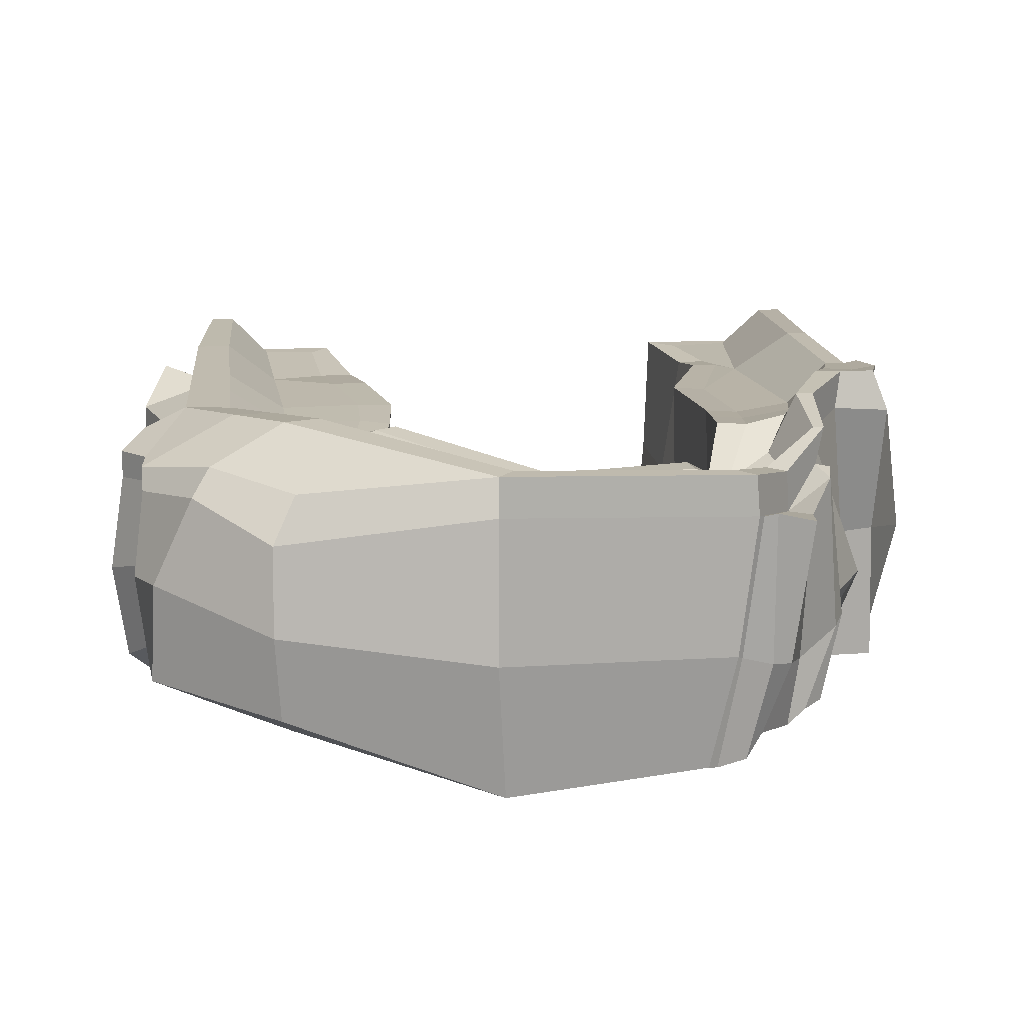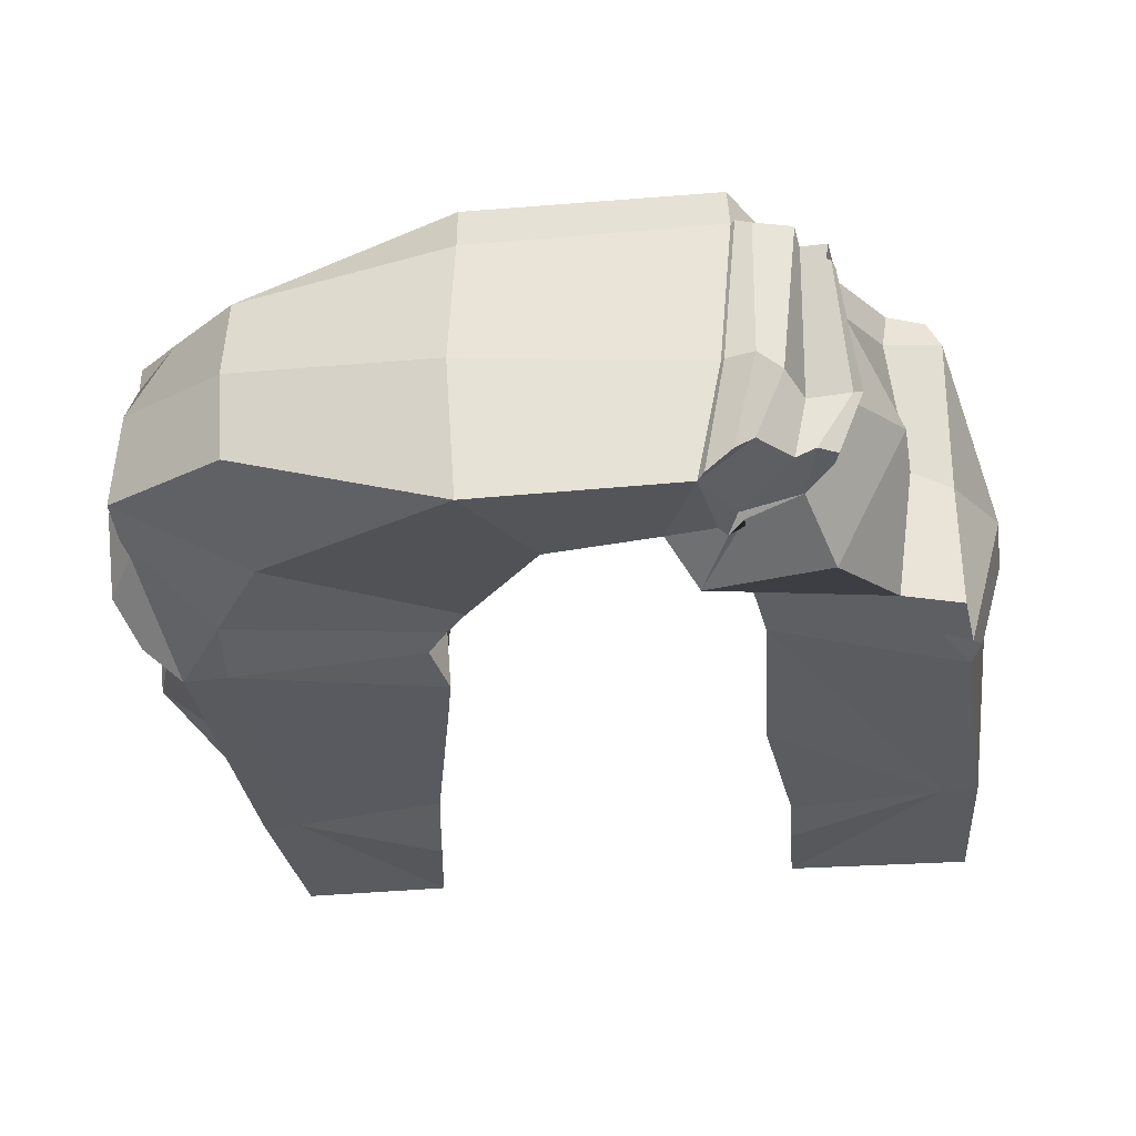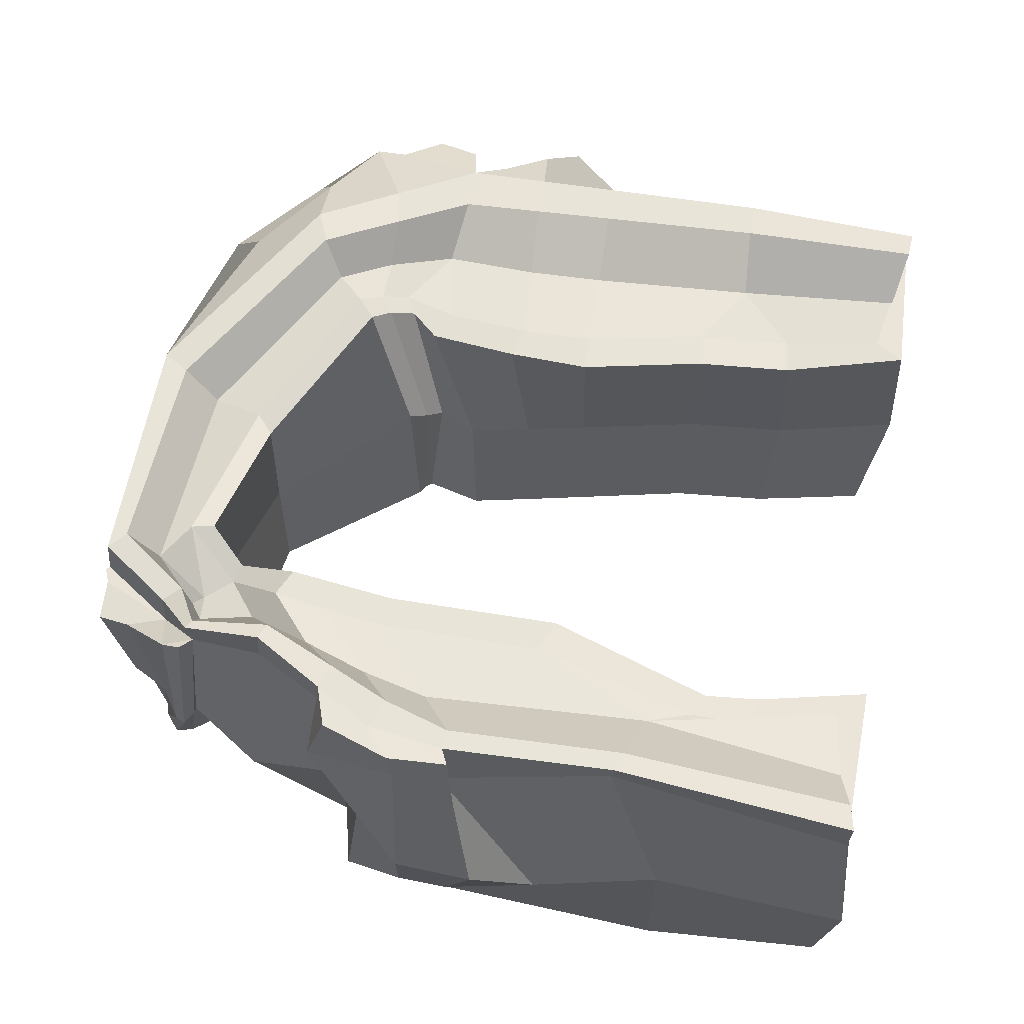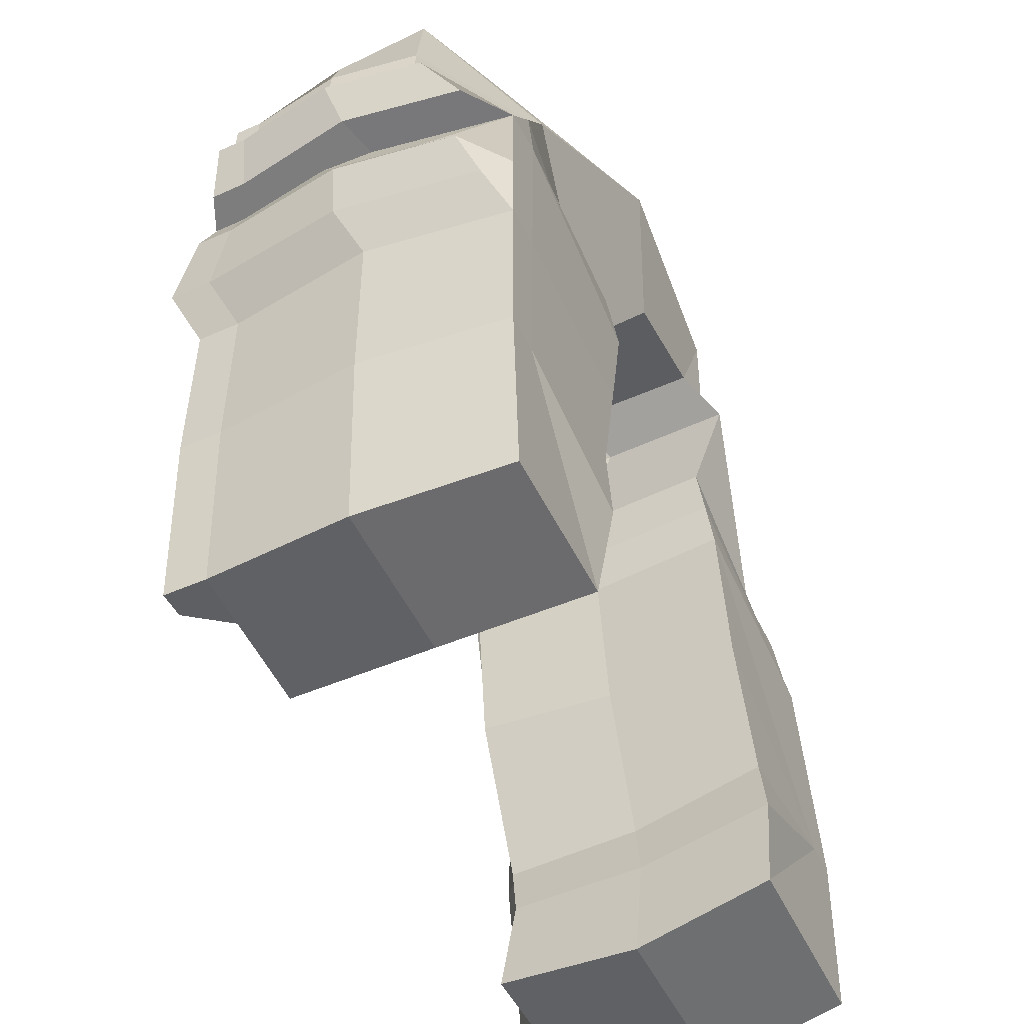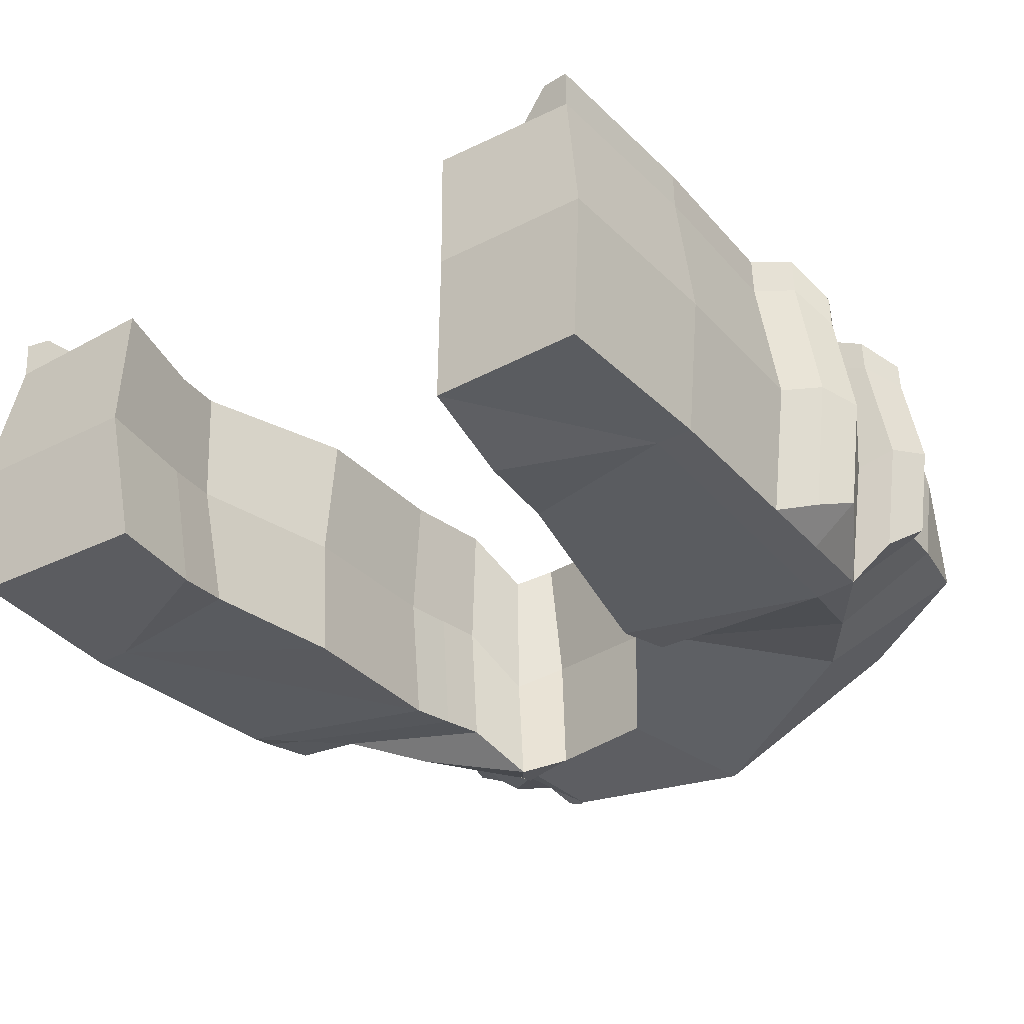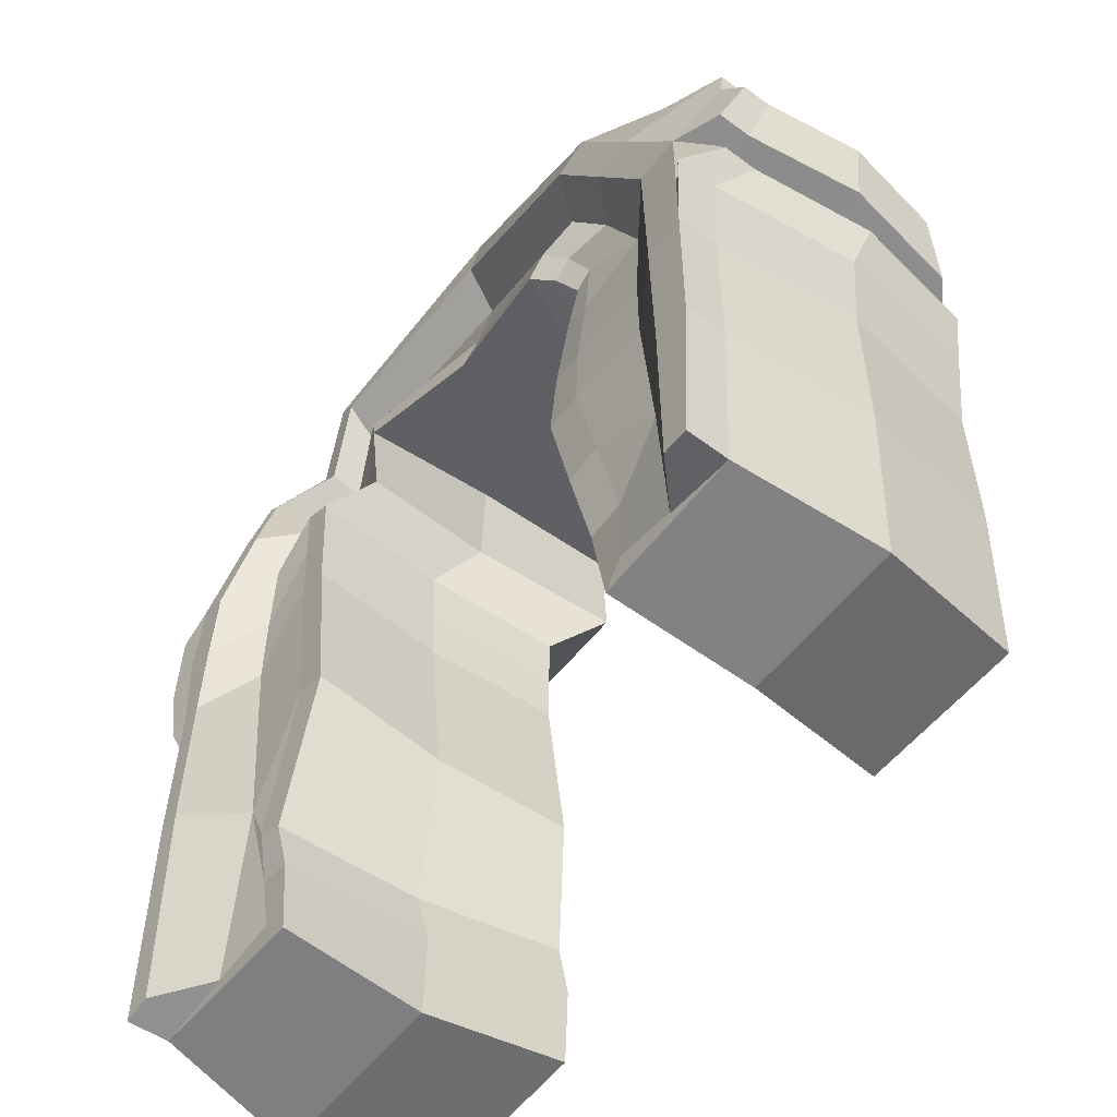
<metadata>
{"format":"obj","ext":"obj","renderer":"f3d","projection":"perspective","resolution":1024,"background":"white","views":[{"elev":15.4,"azim":174.3,"up":"+Z"},{"elev":-32.0,"azim":-172.8,"up":"+Z"},{"elev":59.2,"azim":-80.4,"up":"+Z"},{"elev":-50.2,"azim":115.0,"up":"+Y"},{"elev":-34.4,"azim":34.9,"up":"+Z"},{"elev":-57.6,"azim":51.6,"up":"+Y"}]}
</metadata>
<code>
o Cube.001
v -0.6188 1.35 0.2337
v -0.4402 0.03818 0.1864
v -1.693 0.05004 0.1879
v -1.553 0.07096 0.1864
v -0.5632 0.0655 0.1864
v -1.601 0.242 0.1769
v -1.609 0.3837 0.1945
v -1.514 0.7289 0.206
v -1.497 1.311 0.2533
v -1.435 1.431 0.1565
v -1.343 1.542 0.2149
v -1.004 1.469 0.1816
v -0.6896 1.288 0.2529
v -0.6193 1.188 0.1903
v -0.6461 1.079 0.1798
v -0.6155 0.4833 0.1864
v -0.5842 0.2744 0.1648
v -1.603 1.22 0.252
v -0.973 1.577 0.1706
v -0.4813 1.108 0.1822
v -1.642 0.4696 0.2016
v -0.3613 1.105 -0.4126
v -1.804 0.402 -0.4089
v -1.522 1.081 0.2285
v -1.672 0.947 0.2172
v -0.4643 0.3898 0.1815
v -0.3509 0.4097 -0.4087
v -1.729 1.168 0.2524
v -0.2751 0.4005 0.1866
v -0.2979 0.01477 0.1867
v -0.9173 1.705 0.164
v -0.6024 0.003678 0.1865
v -1.848 0.02329 0.189
v -1.493 0.01162 0.1865
v -1.538 0.2401 0.1745
v -1.556 0.3543 0.1896
v -1.444 0.6996 0.2059
v -1.456 1.062 0.2291
v -1.438 1.284 0.2515
v -1.393 1.419 0.1608
v -1.334 1.492 0.2167
v -1.052 1.43 0.1835
v -0.7343 1.251 0.2516
v -0.6615 1.166 0.1865
v -0.7081 1.108 0.1724
v -0.6923 0.4729 0.1863
v -0.6613 0.2662 0.1647
v -1.849 0.8842 0.2092
v -0.4885 0.7433 0.1855
v -0.2743 1.086 0.182
v -1.789 0.5289 0.2184
v -1.722 1.145 -0.3461
v -0.2733 0.4097 -0.4089
v -0.2961 0.02404 -0.4089
v -0.93 1.716 -0.4309
v -0.6222 0.03005 -0.4087
v -1.858 0.02403 -0.4089
v -1.454 0.03575 -0.4087
v -1.46 0.236 -0.4204
v -1.468 0.3534 -0.4063
v -1.431 0.6803 -0.389
v -1.454 1.077 -0.3657
v -1.425 1.28 -0.345
v -1.344 1.372 -0.443
v -1.284 1.476 -0.3833
v -1.046 1.438 -0.3807
v -0.8536 1.134 -0.318
v -0.7776 1.121 -0.3931
v -0.8022 0.999 -0.4068
v -0.6904 0.4816 -0.4086
v -0.6596 0.2753 -0.4302
v -1.859 0.9299 -0.3855
v -0.4952 1.436 -0.375
v -0.2674 1.096 -0.4118
v -1.881 0.4033 -0.4092
v -1.764 1.134 -0.04786
v -0.6669 0.4697 -0.1117
v -0.7793 1.007 -0.1085
v -1.45 1.291 -0.04432
v -1.455 0.6862 -0.09153
v -0.2279 1.104 -0.1138
v -0.2585 -0.01007 -0.1118
v -0.5868 -0.01287 -0.1118
v -0.6344 0.2523 -0.1345
v -1.411 1.449 -0.138
v -0.9128 1.747 -0.135
v -1.32 1.52 -0.08091
v -1.874 0.403 -0.1038
v -1.034 1.442 -0.1149
v -1.487 -0.00783 -0.1118
v -1.898 -0.01007 -0.1118
v -0.6675 0.7414 0.1886
v -0.8182 1.154 -0.02463
v -1.502 0.2128 -0.1242
v -0.749 1.09 -0.09485
v -1.521 0.3342 -0.1093
v -1.914 0.6704 -0.15
v -0.2358 0.3933 -0.1117
v -1.467 1.058 -0.06795
v -1.688 1.141 0.332
v -0.3532 0.3995 0.2721
v -0.3532 0.0177 0.2721
v -0.9527 1.648 0.2473
v -1.778 0.8769 0.2956
v -0.5689 1.394 0.3057
v -0.3729 1.085 0.2647
v -1.795 0.03194 0.2741
v -1.769 0.5087 0.2991
v -0.9185 1.703 0.2494
v -1.851 0.02022 0.2741
v -0.2984 0.01374 0.2724
v -1.741 1.157 0.3335
v -1.82 0.88 0.2957
v -1.812 0.5195 0.3014
v -0.2756 0.3995 0.2723
v -0.2756 1.085 0.2674
v -0.4957 1.424 0.3062
v -1.55 1.477 0.1778
v -1.406 1.605 0.1717
v -1.482 1.487 0.1499
v -1.493 1.514 0.1356
v -1.386 1.499 -0.3877
v -1.437 1.505 -0.3761
v -1.405 1.49 -0.3995
v -1.444 1.713 0.1565
v -1.613 1.474 0.2013
v -1.537 1.565 0.1244
v -1.362 1.674 -0.3982
v -1.55 1.48 -0.312
v -1.427 1.522 -0.3705
v -1.632 1.503 -0.1124
v -1.414 1.691 -0.1491
v -1.401 1.672 0.2439
v -1.607 1.467 0.2802
v -1.497 1.528 0.2106
v -1.628 1.478 0.2825
v -1.438 1.706 0.2413
v -1.533 1.561 0.2098
v -0.515 1.582 0.1917
v -0.4676 1.654 0.1044
v -0.3009 1.471 0.1599
v -0.3383 1.437 0.2175
v -0.2041 1.487 -0.2319
v -0.4755 1.662 -0.2668
v -0.4647 1.68 -0.08216
v -0.2154 1.486 -0.02183
v -0.3561 0.7571 -0.4107
v -0.7475 0.7396 0.1864
v -0.7466 0.7398 -0.4078
v -0.7236 0.738 -0.11
v -0.2747 0.7435 0.1843
v -0.2704 0.7528 -0.4103
v -0.2319 0.7484 -0.1128
v -0.363 0.7422 0.2684
v -0.2756 0.742 0.2698
v -0.1822 1.021 -0.03106
v -0.2087 1.019 -0.2309
v -0.2133 1.016 0.1672
v -0.2142 1.016 0.2245
v -0.2197 0.8393 0.2277
v -0.2153 0.8434 -0.3669
v -0.1768 0.8415 -0.06933
v -0.2206 0.8387 0.3133
v -0.752 0.8722 -0.1092
v -0.6671 0.899 0.1858
v -0.4908 0.9094 0.1834
v -0.3587 0.9308 -0.4117
v -0.7351 0.9162 0.1805
v -0.7747 0.8689 -0.4074
v -0.2689 0.9243 -0.4111
v -0.368 0.9135 0.2666
v -0.2756 0.9133 0.2686
v -0.1742 0.9216 0.1628
v -0.1697 0.925 -0.3336
v -0.1372 0.9252 -0.08489
v -0.1751 0.921 0.2342
v -0.6483 1.244 0.2207
v -0.5435 1.243 0.2086
v -0.6908 1.216 0.218
v -0.8141 1.13 -0.355
v -0.3813 1.266 -0.3934
v -0.7856 1.12 -0.05944
v -0.4709 1.239 0.2852
v -0.3856 1.254 0.2868
v -0.1917 1.347 0.1457
v -0.1896 1.353 -0.2254
v -0.1675 1.362 -0.03855
v -0.1923 1.346 0.1991
v -1.856 0.8638 0.2983
v -1.906 0.843 0.2095
v -1.852 1.164 0.2441
v -1.824 1.129 0.329
v -1.891 0.8757 -0.3121
v -1.851 1.115 -0.3545
v -1.852 1.076 -0.05673
v -1.948 0.8066 -0.08981
v -1.537 1.624 -0.3283
v -1.563 1.606 -0.1858
v -1.571 1.643 0.1381
v -1.376 1.69 -0.3916
v -1.47 1.684 -0.3201
v -1.431 1.718 -0.3631
v -1.528 1.682 -0.1698
v -1.421 1.698 -0.1493
v -1.48 1.723 -0.1561
v -1.564 1.707 0.1416
v -1.452 1.72 0.1585
v -1.484 1.707 0.1596
v -1.511 1.196 0.2405
v -1.643 1.087 0.2333
v -1.447 1.173 0.2403
v -1.44 1.179 -0.3555
v -1.799 1.027 -0.3679
v -1.459 1.176 -0.05607
v -1.74 1.015 0.3121
v -1.803 1.041 0.3127
v -1.866 0.9797 0.2255
v -1.865 0.9938 -0.3712
v -1.942 0.9723 -0.08162
v -1.867 0.9881 0.3105
v -1.537 1.359 0.2005
v -1.608 1.298 0.3161
v -1.602 1.299 -0.3667
v -1.639 1.317 0.235
v -1.642 1.311 0.3187
v -1.754 1.335 -0.0819
v -1.578 1.608 -0.2995
v -1.609 1.539 -0.2905
v -1.618 1.576 -0.2916
v -1.644 1.505 -0.112
v -1.653 1.548 -0.1374
v -1.672 1.522 -0.1183
v -1.613 1.474 0.2013
v -1.63 1.541 0.1877
v -1.638 1.5 0.2024
v -0.1836 1.103 0.1565
v -0.195 1.28 0.1502
v -0.1388 1.196 0.1394
v -0.1784 1.11 -0.3364
v -0.1907 1.285 -0.2214
v -0.1342 1.202 -0.2668
v -0.1454 1.116 -0.08886
v -0.1649 1.291 -0.03537
v -0.1068 1.208 -0.06303
v -0.1956 1.279 0.2036
v -0.1846 1.101 0.2273
v -0.1396 1.195 0.1977
f 21 3 4 6
f 11 120 10
f 13 1 19 12
f 178 1 13 177
f 20 14 15
f 166 20 15 165
f 221 18 9 10
f 19 103 133 119
f 25 21 8 24
f 8 21 7
f 7 21 6
f 23 60 59
f 22 69 68
f 147 27 70 149
f 27 56 71
f 224 225 136 126
f 23 62 61
f 23 61 60
f 6 35 36 7
f 33 110 114 51
f 4 34 35 6
f 166 171 106 20
f 3 33 34 4
f 16 46 47 17
f 5 32 30 2
f 17 47 32 5
f 21 108 107 3
f 92 148 46 16
f 55 144 143 73
f 178 183 105 1
f 64 63 52 223
f 14 44 45 15
f 86 145 144 55
f 128 65 122
f 177 179 44 14
f 12 42 43 13
f 58 23 59
f 11 41 42 12
f 181 74 22
f 1 105 103 19
f 10 40 41 11
f 55 73 67 66
f 8 37 38 24
f 9 39 40 10
f 147 152 53 27
f 213 52 63 212
f 209 211 39 9
f 48 190 196 97
f 71 70 27
f 7 36 37 8
f 210 215 104 25
f 210 25 24 209
f 26 16 17
f 2 26 17 5
f 86 55 128 132
f 150 149 70 77
f 214 212 63 79
f 50 158 156 81
f 84 71 56 83
f 79 63 64 85
f 222 225 112 100
f 77 70 71 84
f 85 64 65 87
f 83 56 54 82
f 97 72 75 88
f 87 65 66 89
f 91 57 58 90
f 31 140 145 86
f 89 66 67 93
f 90 58 59 94
f 117 142 139 109
f 182 180 68 95
f 88 75 57 91
f 94 59 60 96
f 95 68 69 78
f 96 60 61 80
f 36 96 80 37
f 44 95 78 45
f 35 94 96 36
f 51 88 91 33
f 179 182 95 44
f 237 243 187 185
f 34 90 94 35
f 42 89 93 43
f 185 188 245 237
f 33 91 90 34
f 41 87 89 42
f 48 97 88 51
f 32 83 82 30
f 40 85 87 41
f 46 77 84 47
f 226 223 52 76
f 39 79 85 40
f 47 84 83 32
f 172 176 159 116
f 211 214 79 39
f 148 150 77 46
f 125 137 109 31
f 37 80 99 38
f 113 189 190 48
f 28 191 192 112
f 80 61 62 99
f 30 82 98 29
f 82 54 53 98
f 105 117 109 103
f 215 216 113 104
f 108 114 110 107
f 102 111 115 101
f 103 109 137 133
f 104 113 114 108
f 171 172 116 106
f 183 184 117 105
f 3 107 110 33
f 12 19 119 11
f 51 114 113 48
f 224 226 76 28
f 2 102 101 26
f 30 111 102 2
f 29 115 111 30
f 151 155 115 29
f 124 64 123
f 31 86 132 125
f 25 104 108 21
f 53 54 56 27
f 57 75 23 58
f 121 120 119
f 129 130 124 123
f 130 128 122 124
f 52 194 195 76
f 126 233 230 131
f 203 198 199 206
f 137 138 135 133
f 138 136 134 135
f 133 135 121 119
f 135 134 118 121
f 125 127 138 137
f 127 126 136 138
f 221 222 100 18
f 118 120 121
f 11 119 120
f 122 65 64 124
f 50 236 246 116
f 140 139 142 141
f 146 143 144 145
f 187 186 143 146
f 185 187 146 141
f 141 146 145 140
f 184 188 142 117
f 116 245 188 184
f 74 240 241 239
f 109 139 140 31
f 153 162 160 151
f 101 115 155 154
f 168 164 150 148
f 29 98 153 151
f 98 53 152 153
f 164 169 149 150
f 167 170 152 147
f 165 168 148 92
f 26 101 154 49
f 167 147 149 169
f 26 49 92 16
f 175 174 157 156
f 173 175 156 158
f 173 176 163 160
f 152 161 162 153
f 116 159 158 50
f 151 160 163 155
f 81 156 157 74
f 170 174 161 152
f 74 157 174 170
f 158 159 176 173
f 160 162 175 173
f 162 161 174 175
f 22 167 169 69
f 15 45 168 165
f 22 74 170 167
f 78 69 169 164
f 45 78 164 168
f 154 155 172 171
f 155 163 176 172
f 49 154 171 166
f 49 166 165 92
f 73 143 186 181
f 243 240 186 187
f 74 239 242 81
f 141 142 188 185
f 106 116 184 183
f 43 93 182 179
f 93 67 180 182
f 67 73 181 180
f 13 43 179 177
f 20 106 183 178
f 20 178 177 14
f 217 220 192 191
f 217 219 196 190
f 219 218 193 196
f 127 208 206 199
f 234 235 233
f 128 200 204 132
f 131 230 228 129
f 201 197 198 203
f 213 218 194 52
f 97 196 193 72
f 198 231 234 199
f 132 204 207 125
f 216 220 189 113
f 197 227 231 198
f 76 195 191 28
f 204 205 208 207
f 205 203 206 208
f 200 202 205 204
f 202 201 203 205
f 128 201 202 200
f 112 192 220 216
f 72 193 218 213
f 195 194 218 219
f 191 195 219 217
f 190 189 220 217
f 100 112 216 215
f 38 99 214 211
f 99 62 212 214
f 18 210 209 9
f 18 100 215 210
f 24 38 211 209
f 72 213 212 62
f 118 134 222 221
f 126 131 226 224
f 131 129 223 226
f 134 136 225 222
f 28 112 225 224
f 118 221 10 120
f 233 235 232 230
f 235 234 231 232
f 230 232 229 228
f 232 231 227 229
f 129 227 197 130
f 243 244 241 240
f 244 242 239 241
f 237 238 244 243
f 238 236 242 244
f 236 238 247 246
f 238 237 245 247
f 81 242 236 50
f 75 72 62 23
f 123 64 223 129
f 55 66 65 128
f 246 247 245 116
f 180 181 22 68
f 181 186 240 74
f 199 234 127
f 125 207 208 127
f 228 229 227 129
f 130 197 201 128
f 127 234 233 126

</code>
